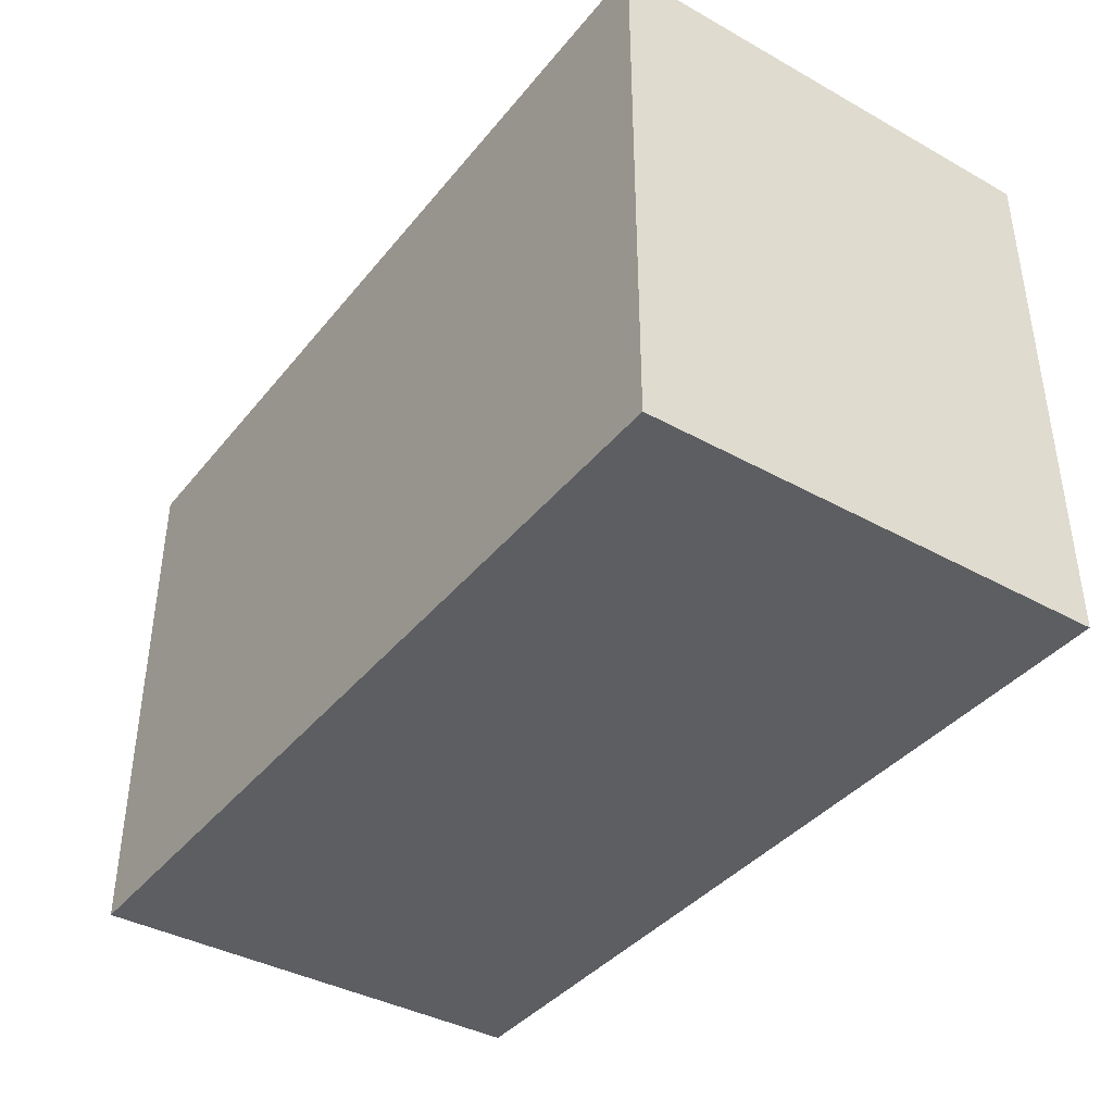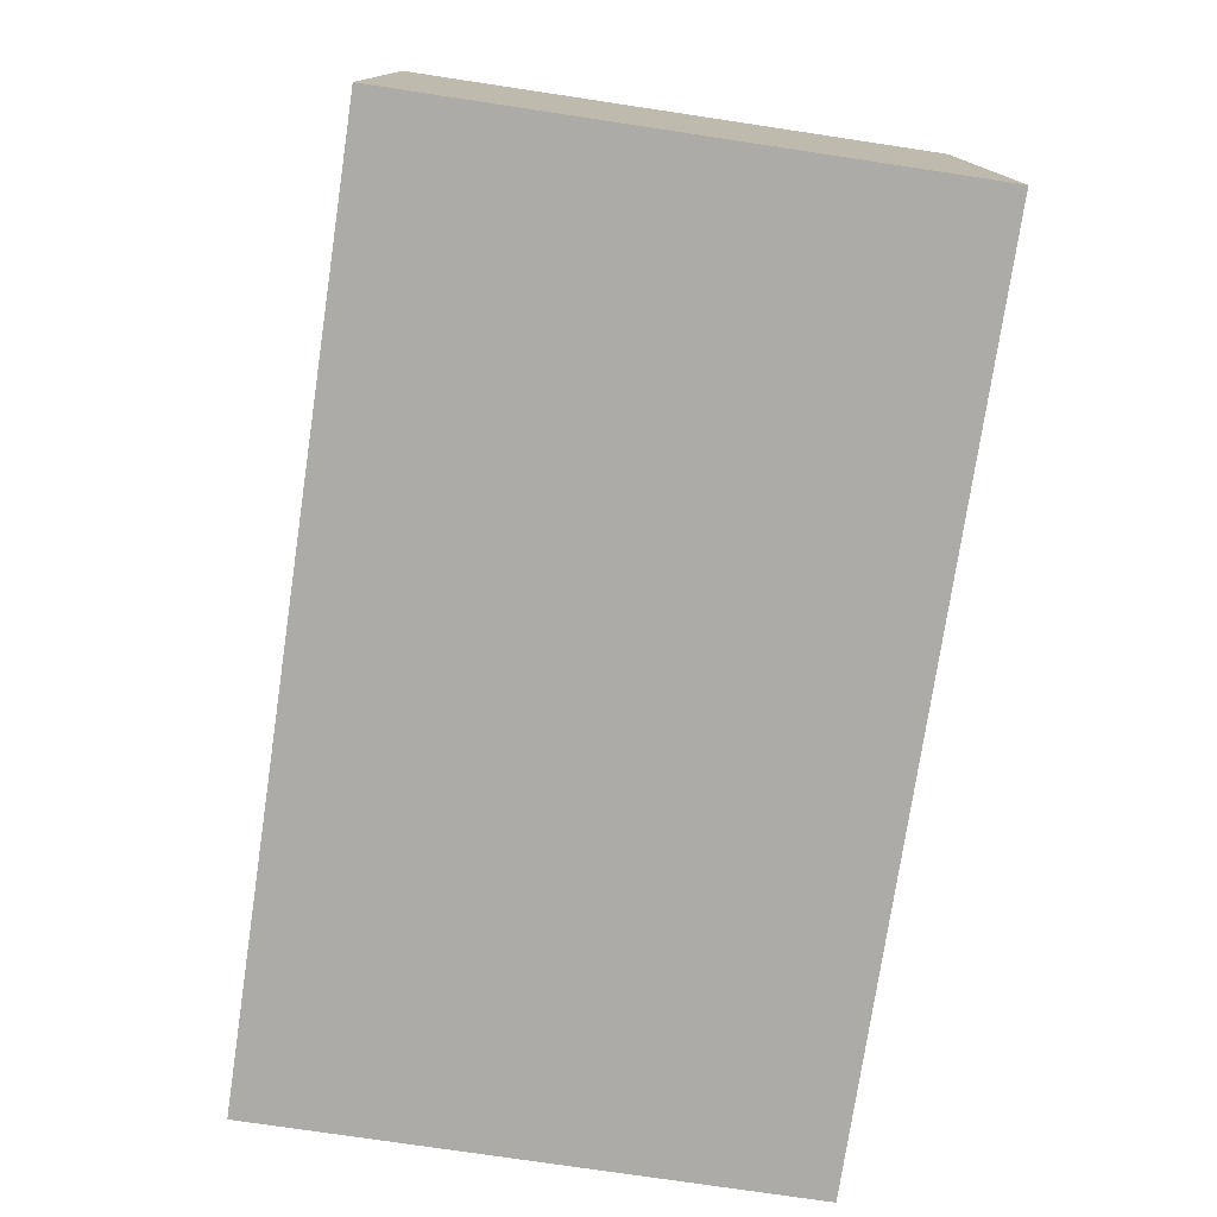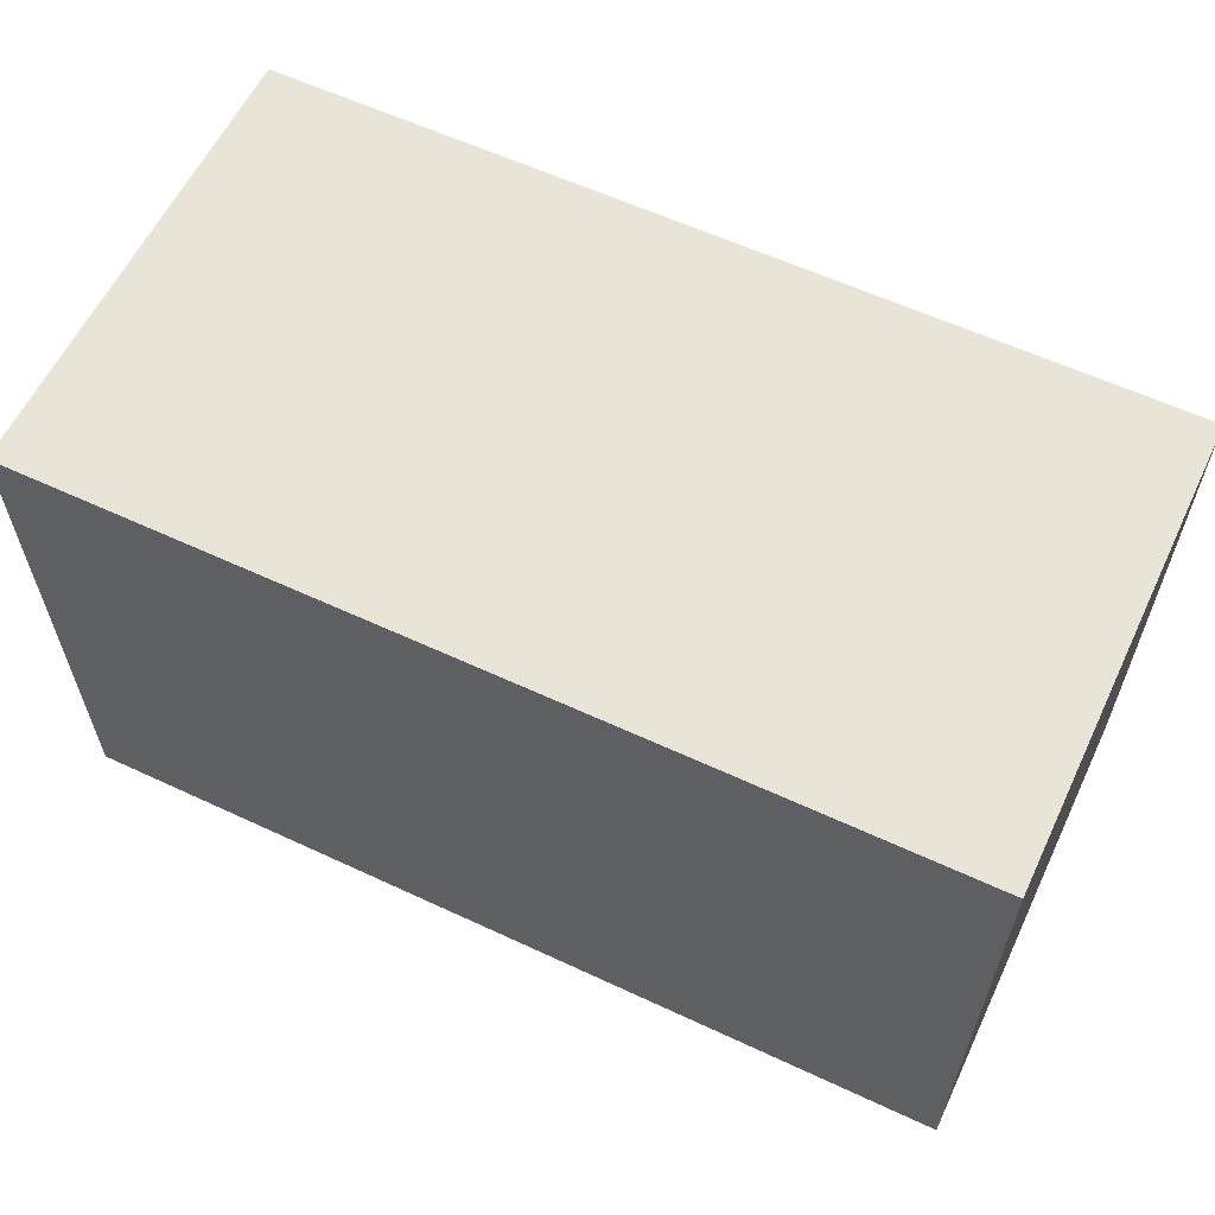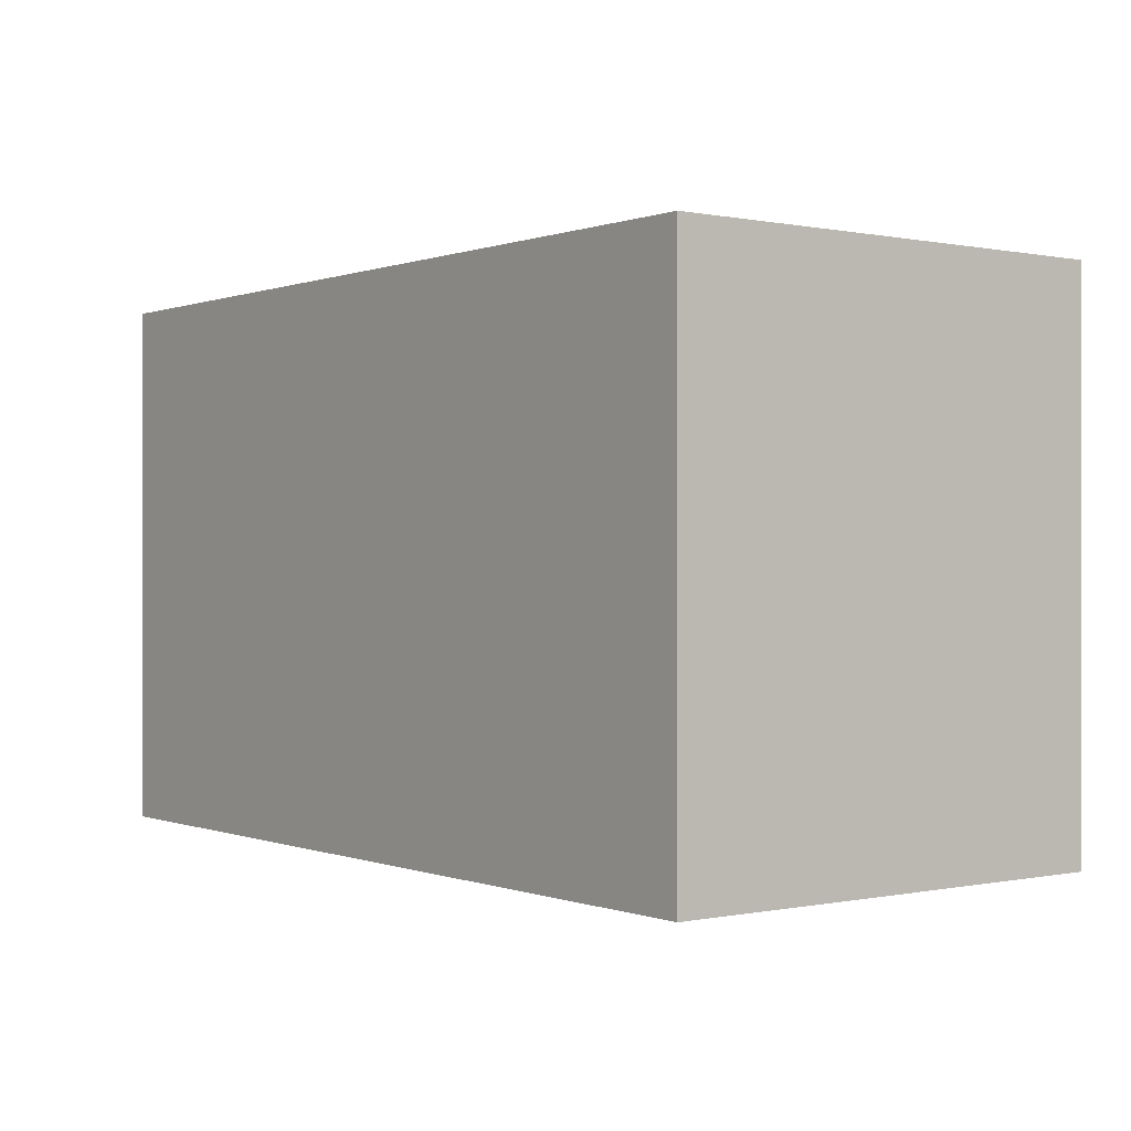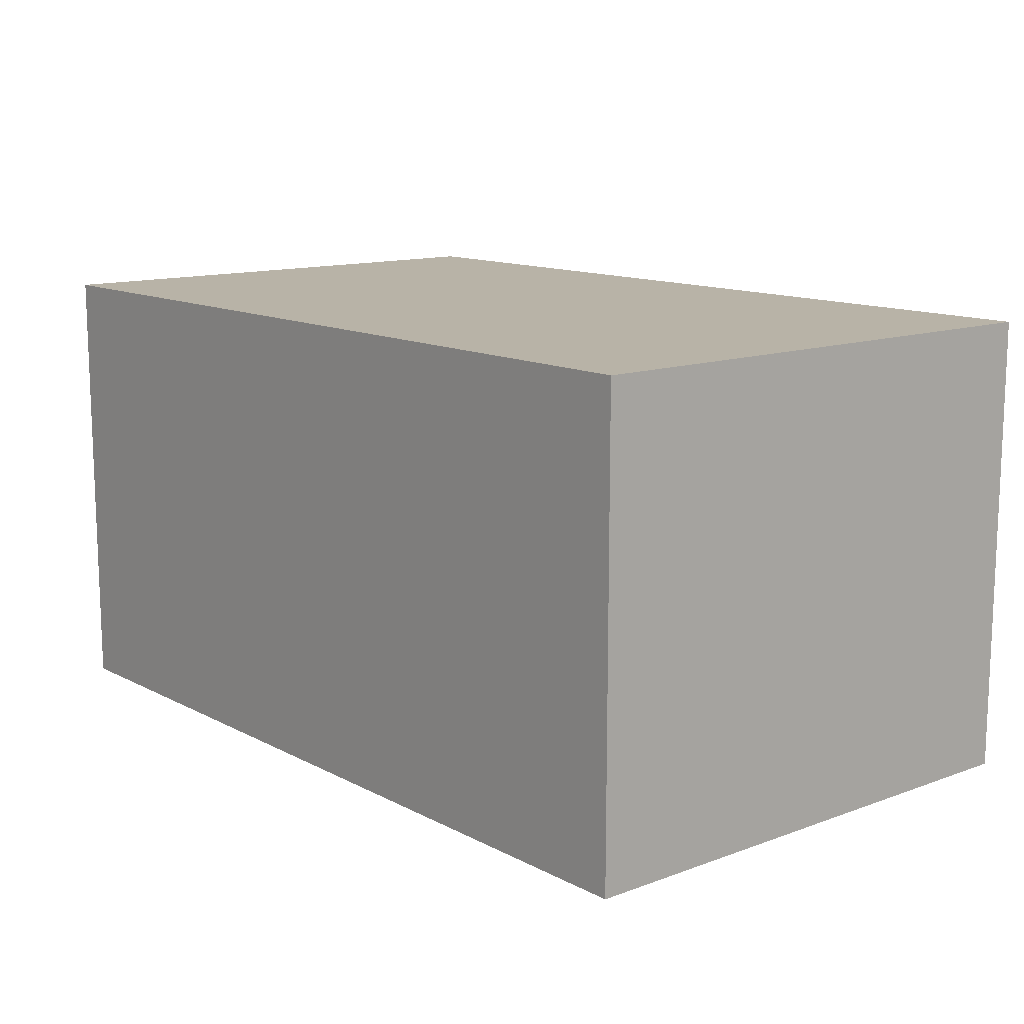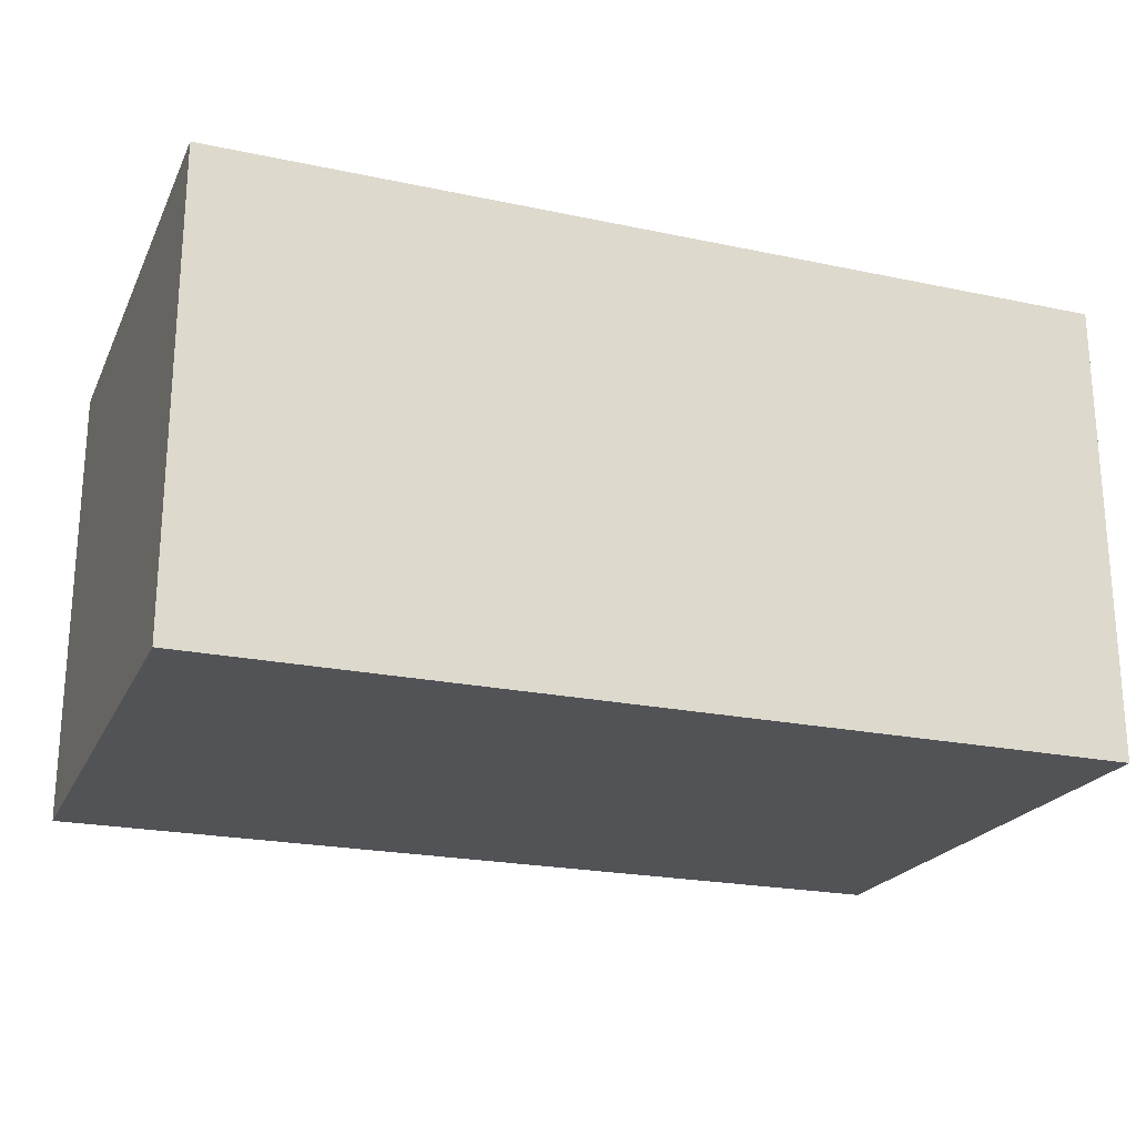
<metadata>
{"format":"obj","ext":"obj","renderer":"f3d","projection":"perspective","resolution":1024,"background":"white","views":[{"elev":-39.3,"azim":55.3,"up":"+Y"},{"elev":-76.2,"azim":81.5,"up":"+Z"},{"elev":60.0,"azim":-154.5,"up":"+Y"},{"elev":0.1,"azim":-127.1,"up":"+Y"},{"elev":12.7,"azim":-130.1,"up":"+Z"},{"elev":-22.0,"azim":159.7,"up":"+Z"}]}
</metadata>
<code>
v -0.04415 -0.02663 -0.02289
v -0.04415 -0.02663 0.02289
v -0.04415 0.02663 -0.02289
v -0.04415 0.02663 0.02289
v 0.04415 -0.02663 -0.02289
v 0.04415 -0.02663 0.02289
v 0.04415 0.02663 -0.02289
v 0.04415 0.02663 0.02289
f 2 4 1
f 5 2 1
f 1 4 3
f 3 5 1
f 2 8 4
f 6 2 5
f 6 8 2
f 4 8 3
f 7 5 3
f 3 8 7
f 7 6 5
f 8 6 7

</code>
